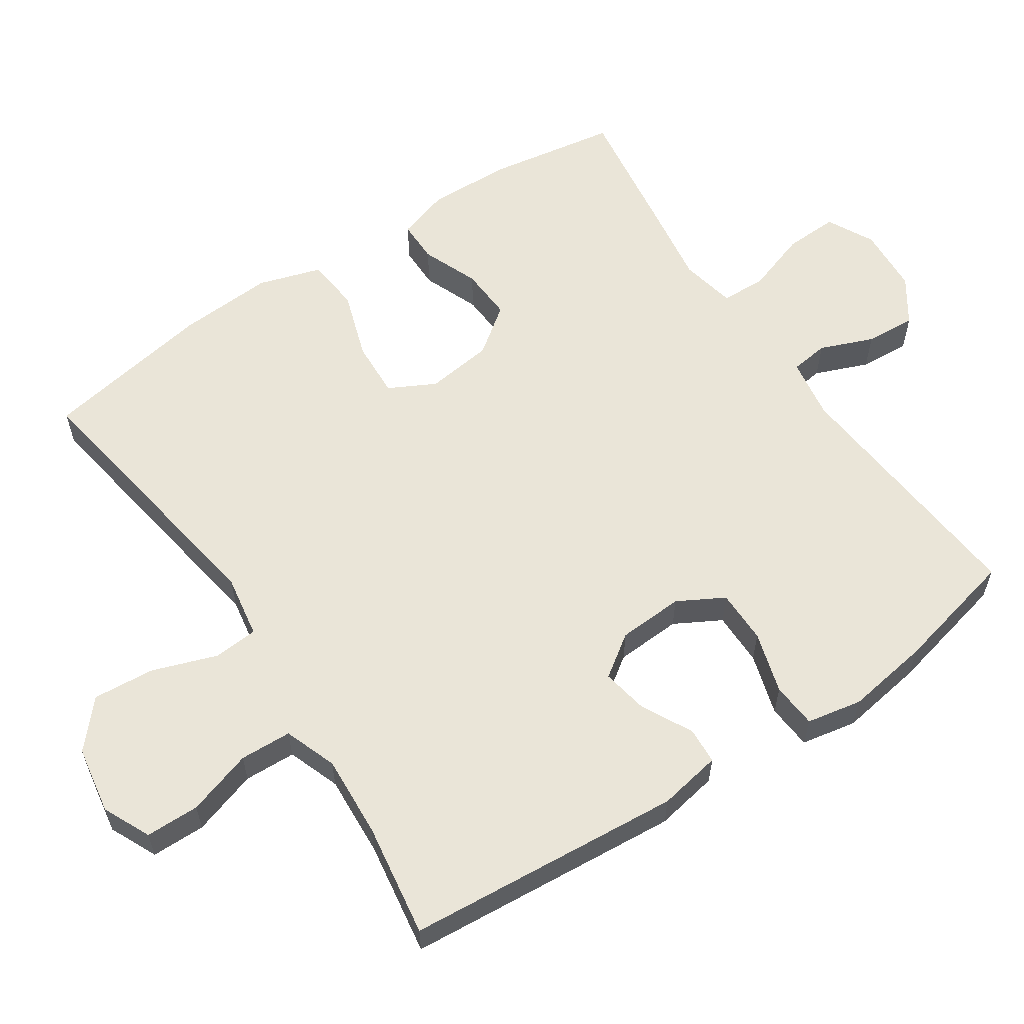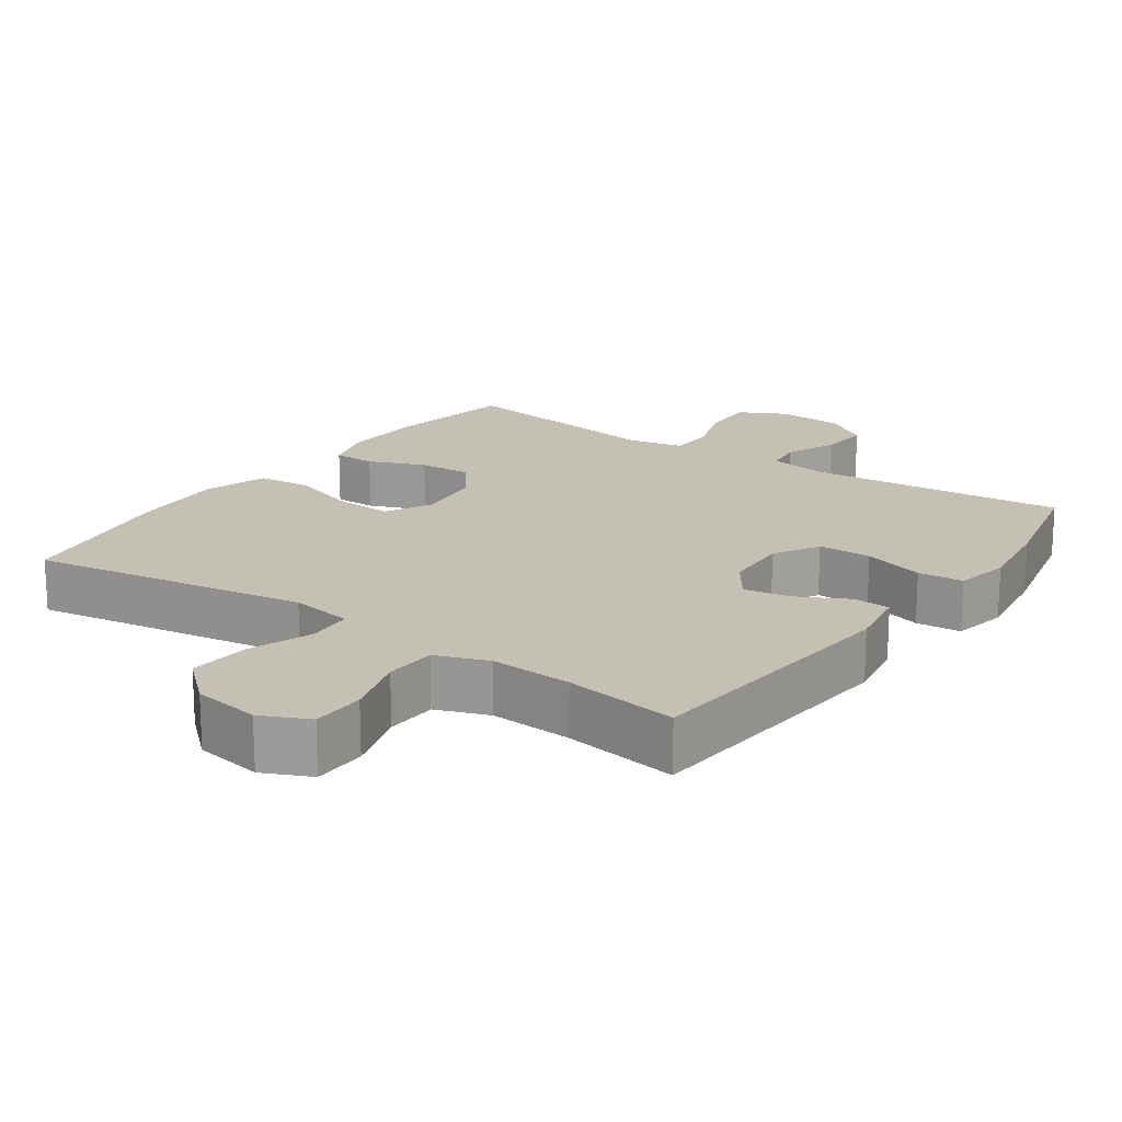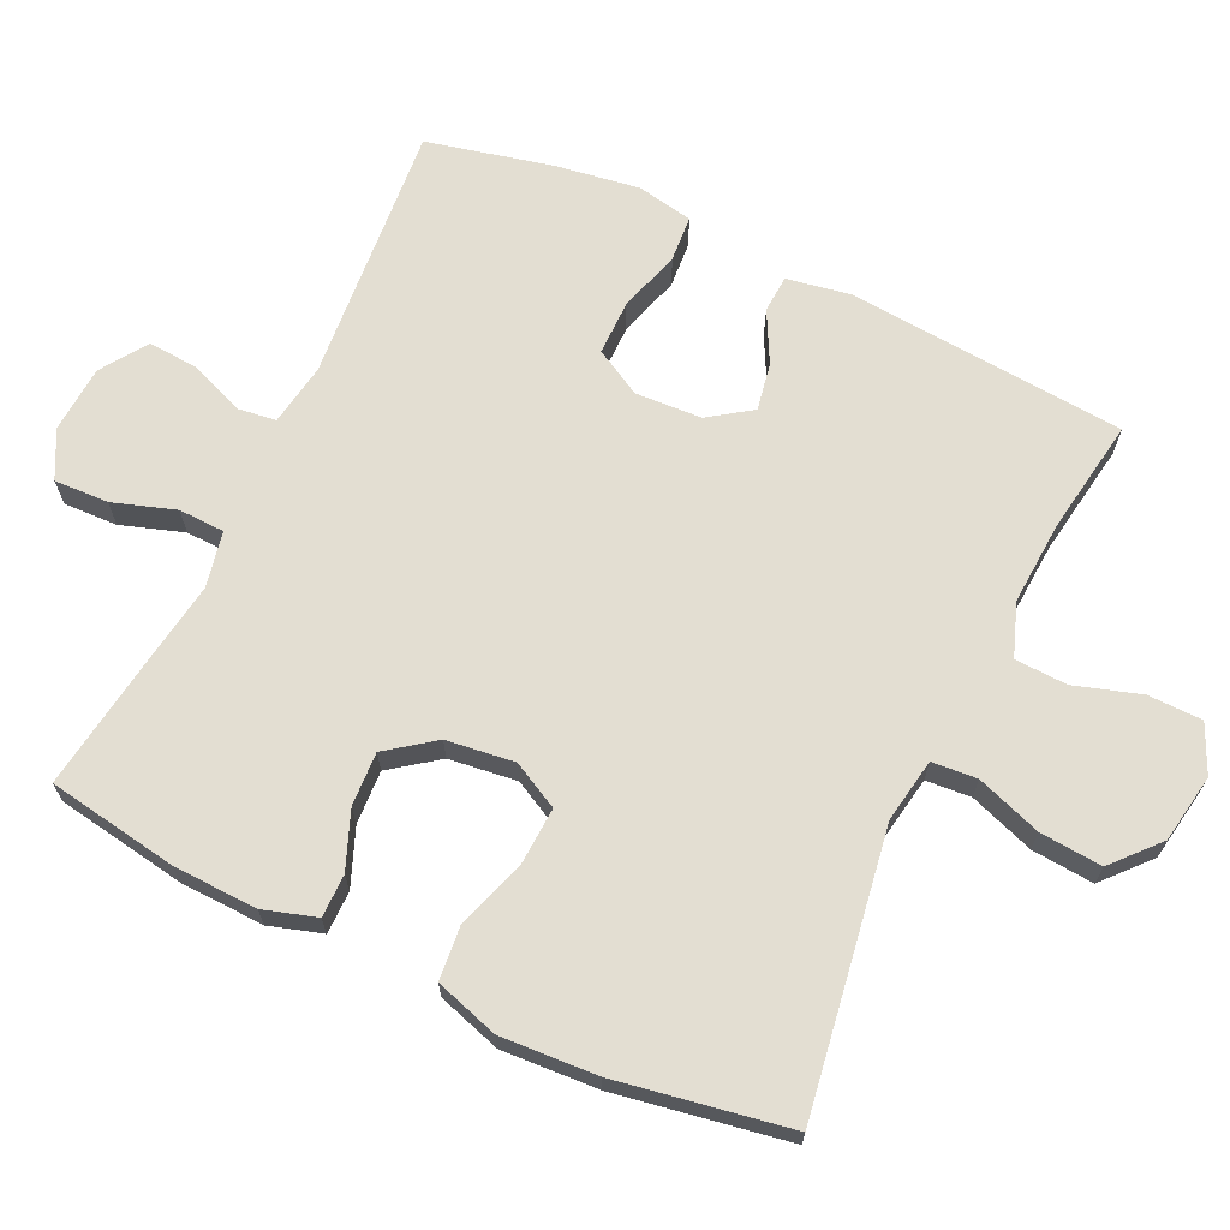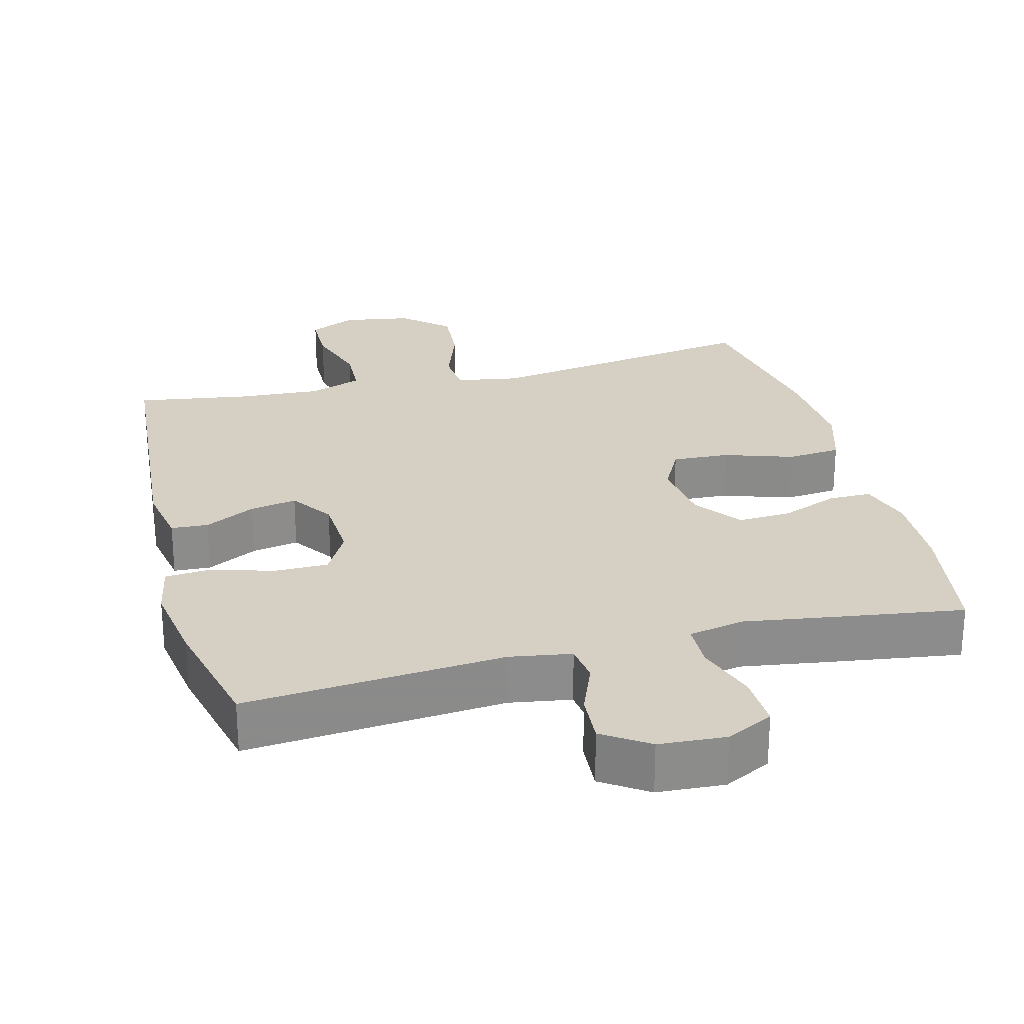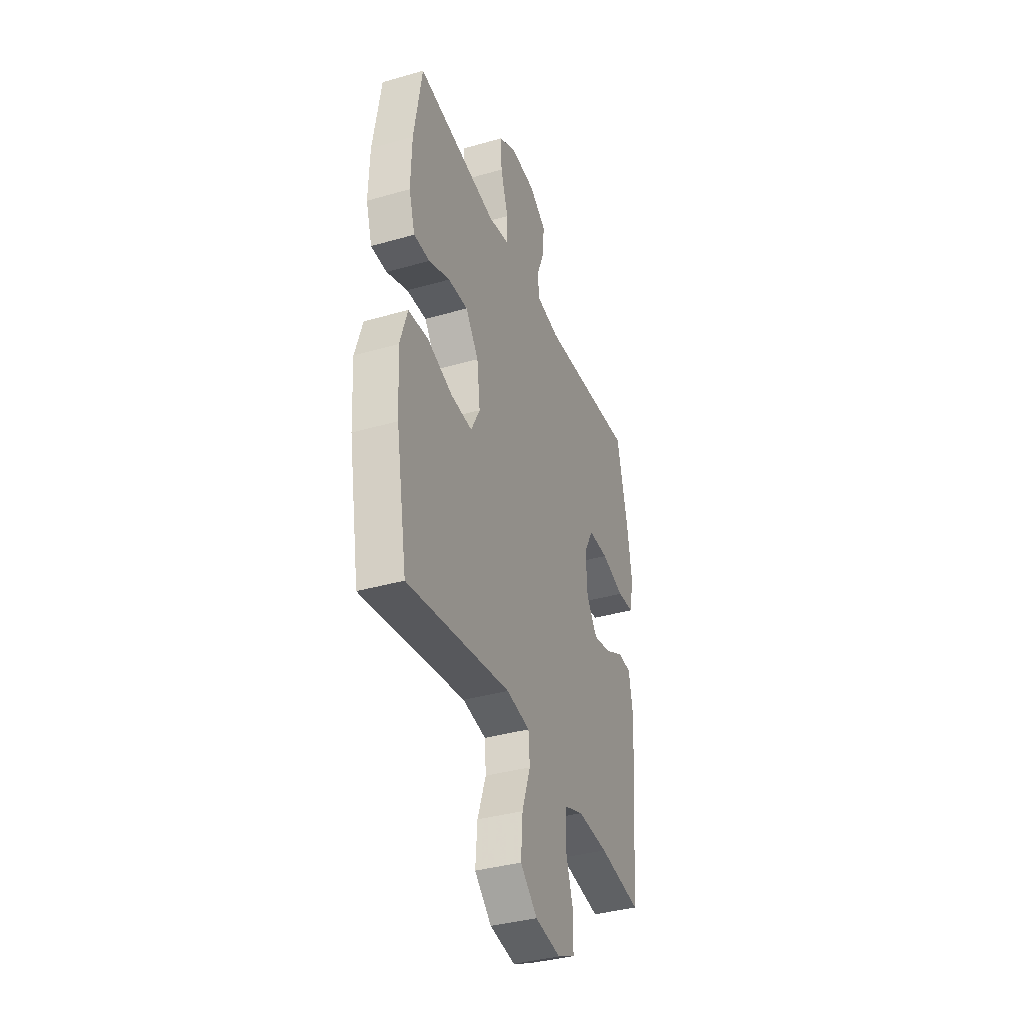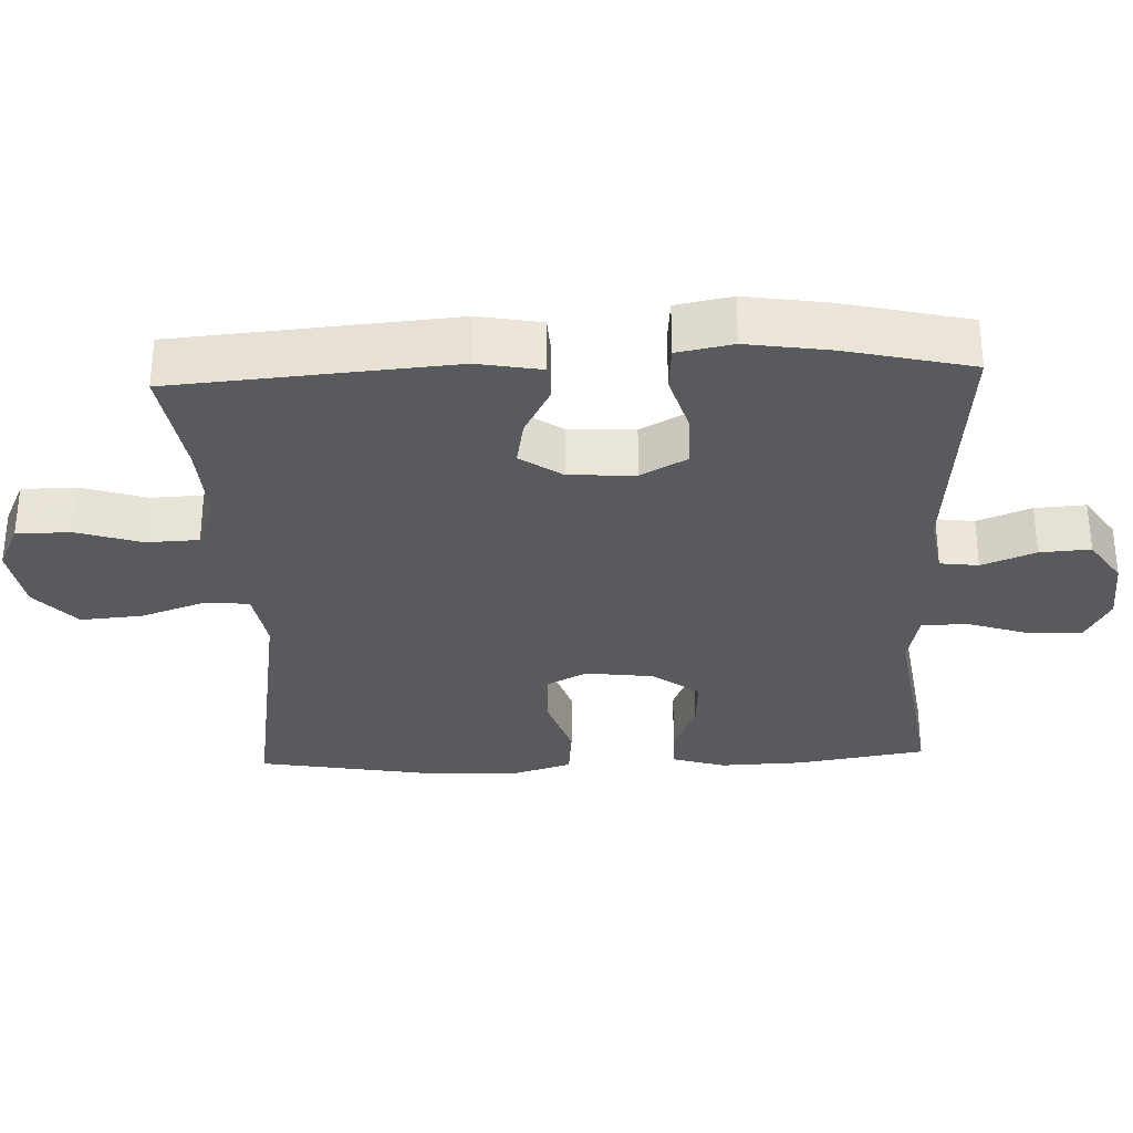
<metadata>
{"format":"obj","ext":"obj","renderer":"f3d","projection":"perspective","resolution":1024,"background":"white","views":[{"elev":59.2,"azim":-123.8,"up":"+Y"},{"elev":18.0,"azim":-144.8,"up":"+Y"},{"elev":67.7,"azim":115.3,"up":"+Y"},{"elev":26.1,"azim":-14.5,"up":"+Y"},{"elev":-37.2,"azim":110.3,"up":"+Z"},{"elev":-31.2,"azim":-87.7,"up":"+Y"}]}
</metadata>
<code>
v -0.5 0.07 -0.5
v -0.532 0.07 -0.11
v -0.516 0.07 -0.021
v -0.464 0.07 -0.018
v -0.393 0.07 -0.055
v -0.327 0.07 -0.067
v -0.286 0.07 -0.008
v -0.281 0.07 0.085
v -0.317 0.07 0.15
v -0.393 0.07 0.15
v -0.48 0.07 0.124
v -0.544 0.07 0.129
v -0.559 0.07 0.207
v -0.541 0.07 0.325
v -0.5 0.07 0.5
v -0.137 0.07 0.469
v -0.05 0.07 0.483
v -0.043 0.07 0.537
v -0.073 0.07 0.612
v -0.078 0.07 0.683
v -0.014 0.07 0.726
v 0.08 0.07 0.732
v 0.146 0.07 0.698
v 0.143 0.07 0.622
v 0.114 0.07 0.535
v 0.116 0.07 0.471
v 0.194 0.07 0.455
v 0.313 0.07 0.473
v 0.5 0.07 0.5
v 0.53 0.07 0.318
v 0.534 0.07 0.2
v 0.511 0.07 0.126
v 0.451 0.07 0.126
v 0.371 0.07 0.158
v 0.296 0.07 0.162
v 0.247 0.07 0.096
v 0.235 0.07 0.001
v 0.269 0.07 -0.064
v 0.349 0.07 -0.06
v 0.446 0.07 -0.028
v 0.522 0.07 -0.035
v 0.55 0.07 -0.124
v 0.542 0.07 -0.259
v 0.5 0.07 -0.5
v 0.108 0.07 -0.438
v 0.019 0.07 -0.453
v 0.014 0.07 -0.516
v 0.046 0.07 -0.607
v 0.053 0.07 -0.694
v -0.011 0.07 -0.751
v -0.107 0.07 -0.767
v -0.174 0.07 -0.736
v -0.175 0.07 -0.66
v -0.146 0.07 -0.568
v -0.149 0.07 -0.495
v -0.223 0.07 -0.468
v -0.339 0.07 -0.475
v -0.5 0 -0.5
v -0.532 0 -0.11
v -0.516 0 -0.021
v -0.464 0 -0.018
v -0.393 0 -0.055
v -0.327 0 -0.067
v -0.286 0 -0.008
v -0.281 0 0.085
v -0.317 0 0.15
v -0.393 0 0.15
v -0.48 0 0.124
v -0.544 0 0.129
v -0.559 0 0.207
v -0.541 0 0.325
v -0.5 0 0.5
v -0.137 0 0.469
v -0.05 0 0.483
v -0.043 0 0.537
v -0.073 0 0.612
v -0.078 0 0.683
v -0.014 0 0.726
v 0.08 0 0.732
v 0.146 0 0.698
v 0.143 0 0.622
v 0.114 0 0.535
v 0.116 0 0.471
v 0.194 0 0.455
v 0.313 0 0.473
v 0.5 0 0.5
v 0.53 0 0.318
v 0.534 0 0.2
v 0.511 0 0.126
v 0.451 0 0.126
v 0.371 0 0.158
v 0.296 0 0.162
v 0.247 0 0.096
v 0.235 0 0.001
v 0.269 0 -0.064
v 0.349 0 -0.06
v 0.446 0 -0.028
v 0.522 0 -0.035
v 0.55 0 -0.124
v 0.542 0 -0.259
v 0.5 0 -0.5
v 0.108 0 -0.438
v 0.019 0 -0.453
v 0.014 0 -0.516
v 0.046 0 -0.607
v 0.053 0 -0.694
v -0.011 0 -0.751
v -0.107 0 -0.767
v -0.174 0 -0.736
v -0.175 0 -0.66
v -0.146 0 -0.568
v -0.149 0 -0.495
v -0.223 0 -0.468
v -0.339 0 -0.475
f 52 53 54
f 51 52 54
f 50 51 54
f 49 50 54
f 48 49 54
f 47 48 54
f 46 47 54 55
f 43 44 45
f 42 43 45
f 41 42 45
f 40 41 45
f 39 40 45
f 38 39 45 46
f 46 55 56
f 38 46 56
f 37 38 56
f 32 33 34
f 31 32 34
f 30 31 34
f 29 30 34
f 28 29 34
f 27 28 34
f 26 27 34 35
f 23 24 25
f 22 23 25
f 21 22 25
f 20 21 25
f 19 20 25
f 18 19 25
f 17 18 25 26
f 26 35 36
f 17 26 36
f 16 17 36
f 14 15 16
f 13 14 16
f 12 13 16
f 11 12 16
f 10 11 16
f 3 4 5
f 2 3 5
f 1 2 5
f 57 1 5
f 57 5 6
f 56 57 6 7
f 37 56 7 8
f 36 37 8 9
f 16 36 9
f 9 10 16
f 111 110 109
f 111 109 108
f 111 108 107
f 111 107 106
f 111 106 105
f 111 105 104
f 112 111 104 103
f 102 101 100
f 102 100 99
f 102 99 98
f 102 98 97
f 102 97 96
f 103 102 96 95
f 113 112 103
f 113 103 95
f 113 95 94
f 91 90 89
f 91 89 88
f 91 88 87
f 91 87 86
f 91 86 85
f 91 85 84
f 92 91 84 83
f 82 81 80
f 82 80 79
f 82 79 78
f 82 78 77
f 82 77 76
f 82 76 75
f 83 82 75 74
f 93 92 83
f 93 83 74
f 93 74 73
f 73 72 71
f 73 71 70
f 73 70 69
f 73 69 68
f 73 68 67
f 62 61 60
f 62 60 59
f 62 59 58
f 62 58 114
f 63 62 114
f 64 63 114 113
f 65 64 113 94
f 66 65 94 93
f 66 93 73
f 73 67 66
f 1 58 59 2
f 2 59 60 3
f 3 60 61 4
f 4 61 62 5
f 5 62 63 6
f 6 63 64 7
f 7 64 65 8
f 8 65 66 9
f 9 66 67 10
f 10 67 68 11
f 11 68 69 12
f 12 69 70 13
f 13 70 71 14
f 14 71 72 15
f 15 72 73 16
f 16 73 74 17
f 17 74 75 18
f 18 75 76 19
f 19 76 77 20
f 20 77 78 21
f 21 78 79 22
f 22 79 80 23
f 23 80 81 24
f 24 81 82 25
f 25 82 83 26
f 26 83 84 27
f 27 84 85 28
f 28 85 86 29
f 29 86 87 30
f 30 87 88 31
f 31 88 89 32
f 32 89 90 33
f 33 90 91 34
f 34 91 92 35
f 35 92 93 36
f 36 93 94 37
f 37 94 95 38
f 38 95 96 39
f 39 96 97 40
f 40 97 98 41
f 41 98 99 42
f 42 99 100 43
f 43 100 101 44
f 44 101 102 45
f 45 102 103 46
f 46 103 104 47
f 47 104 105 48
f 48 105 106 49
f 49 106 107 50
f 50 107 108 51
f 51 108 109 52
f 52 109 110 53
f 53 110 111 54
f 54 111 112 55
f 55 112 113 56
f 56 113 114 57
f 57 114 58 1

</code>
